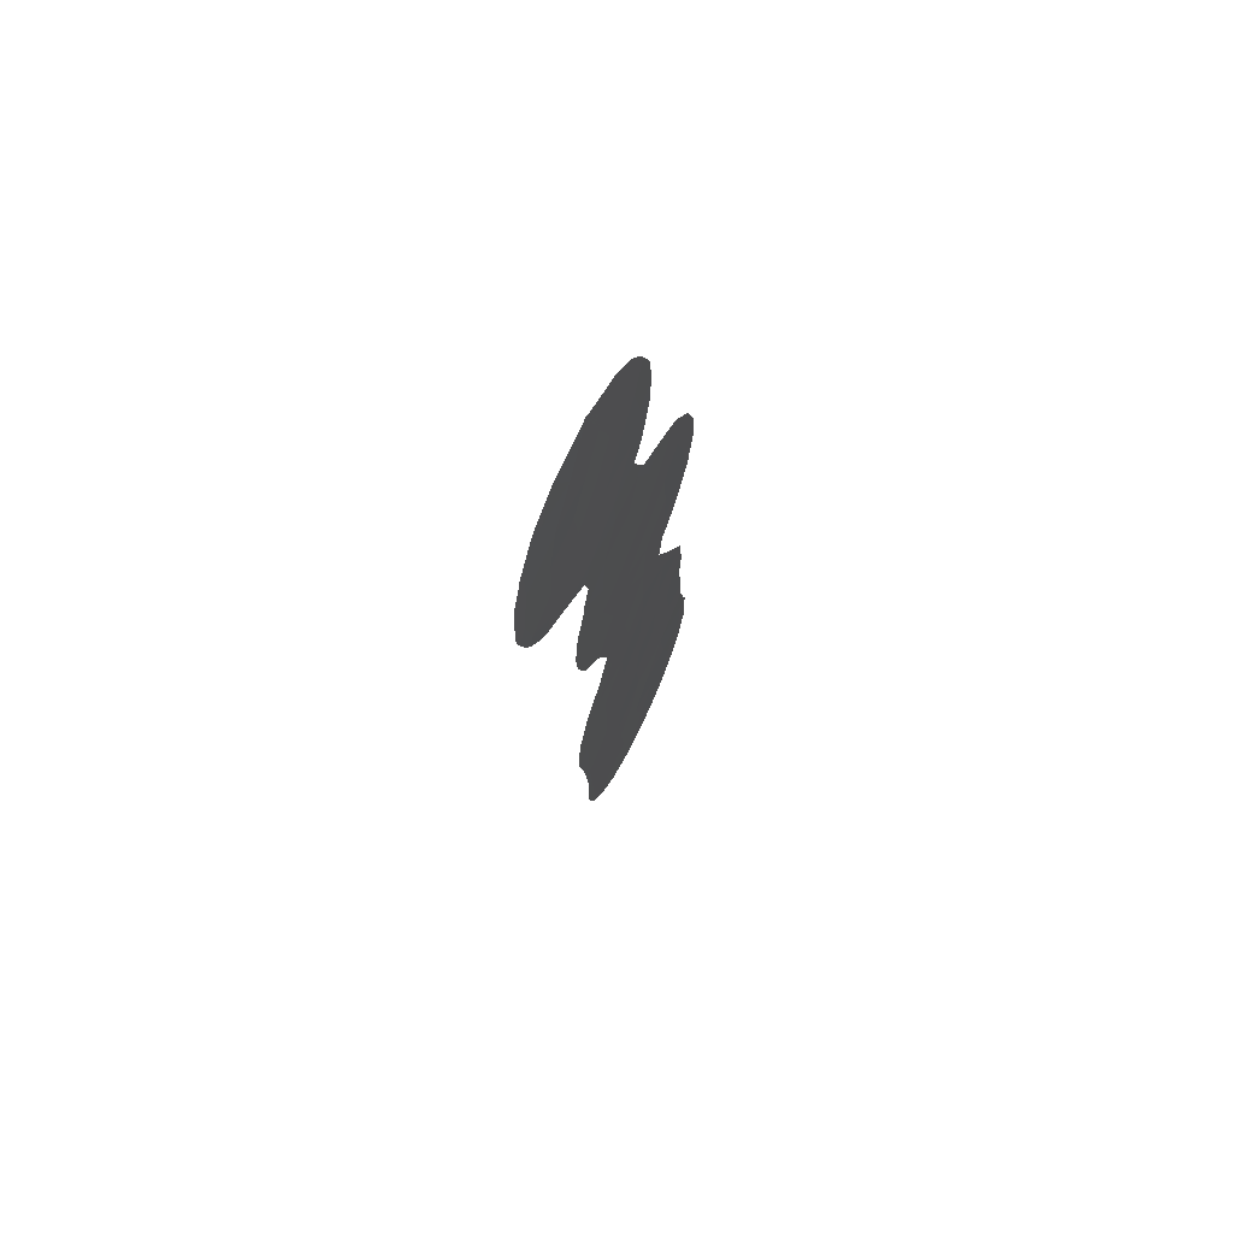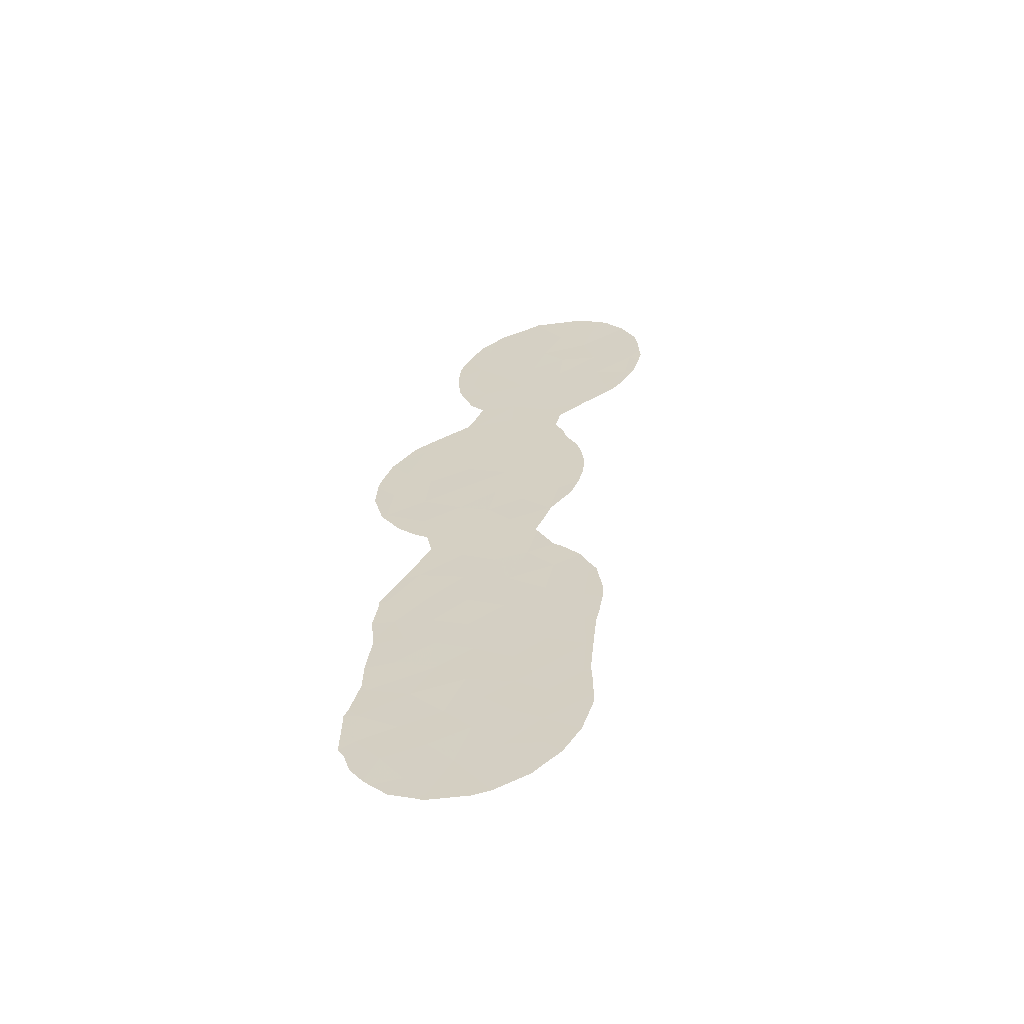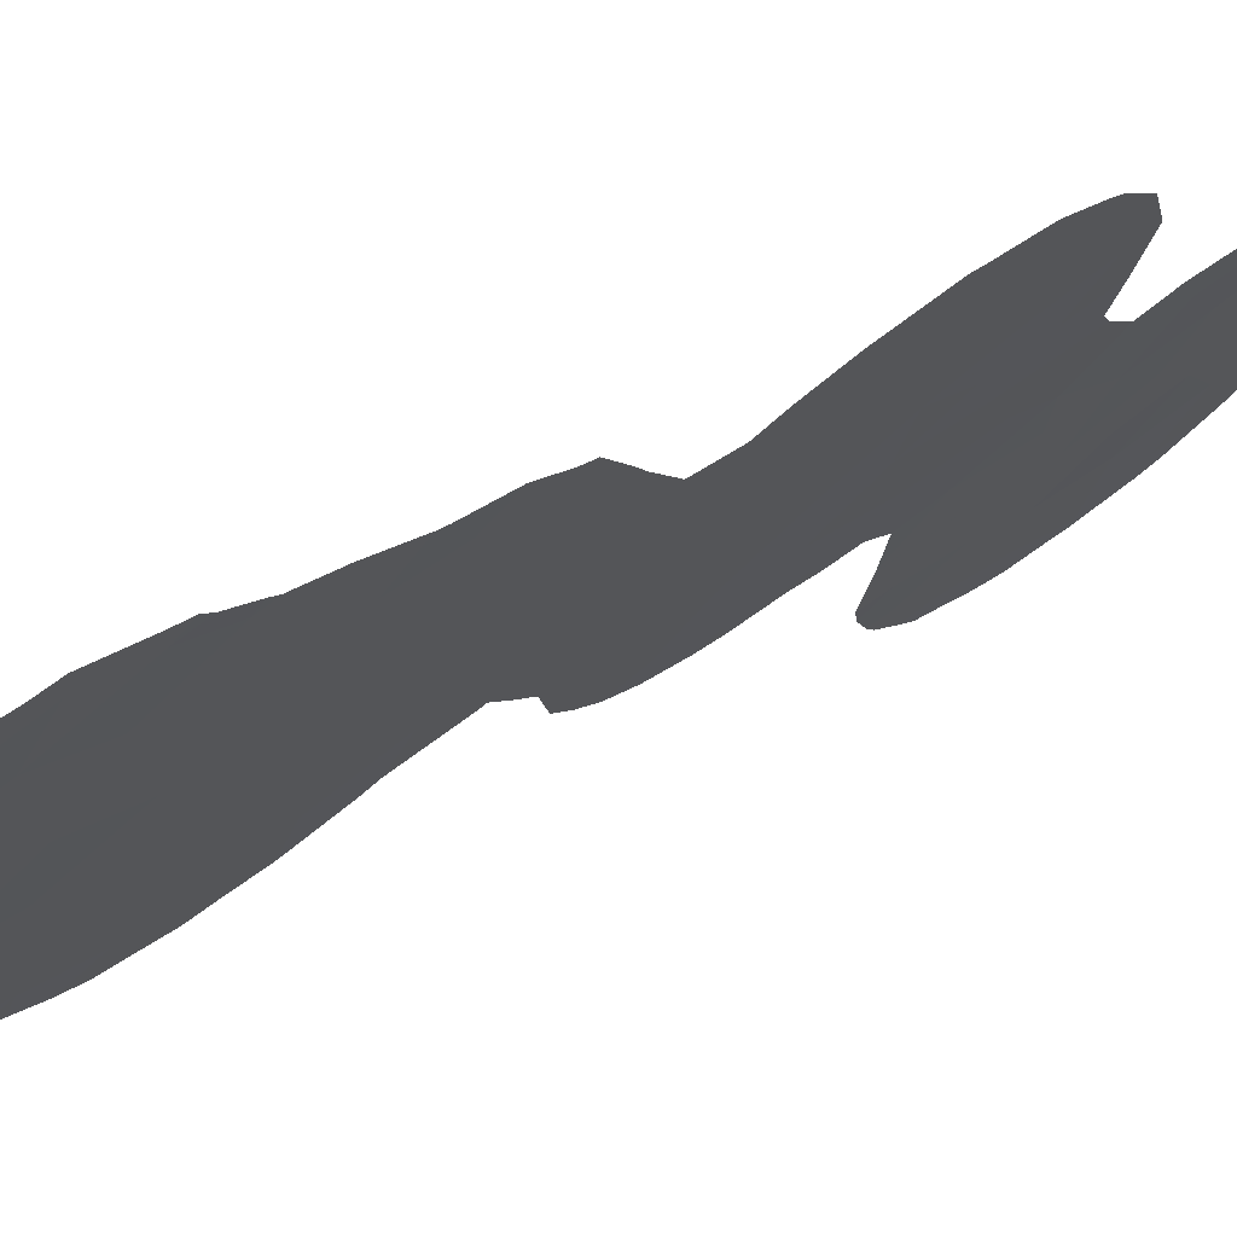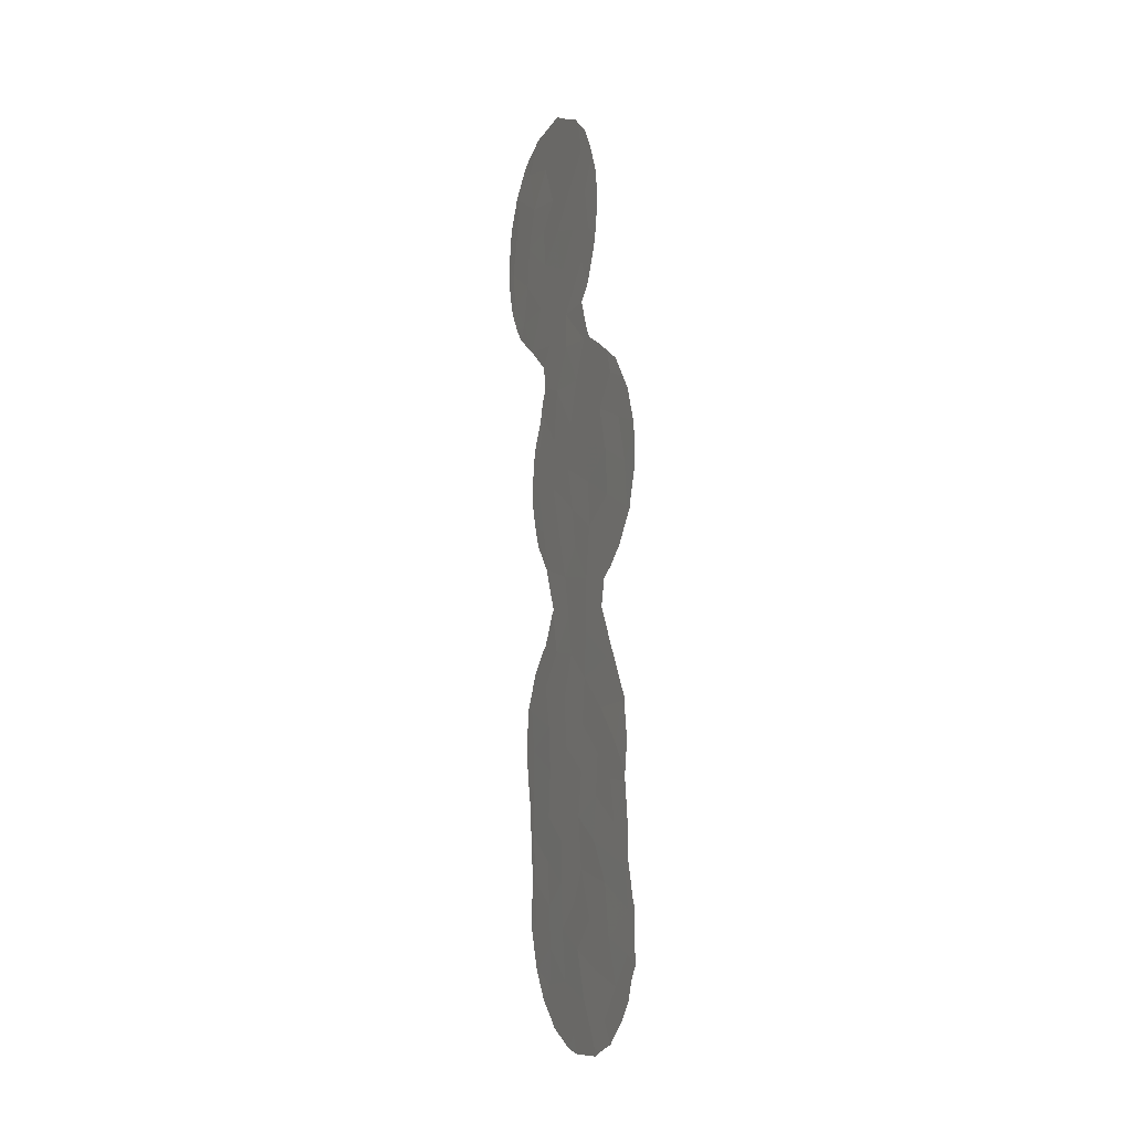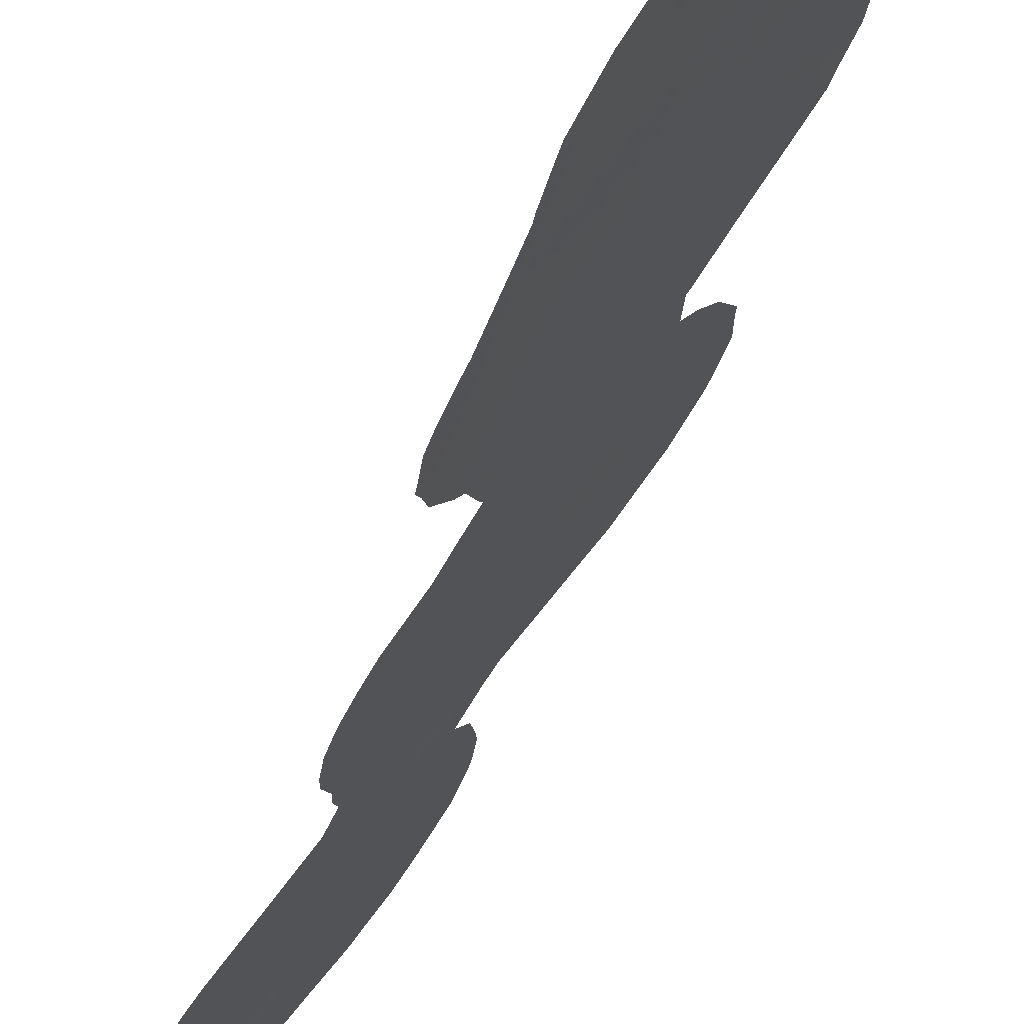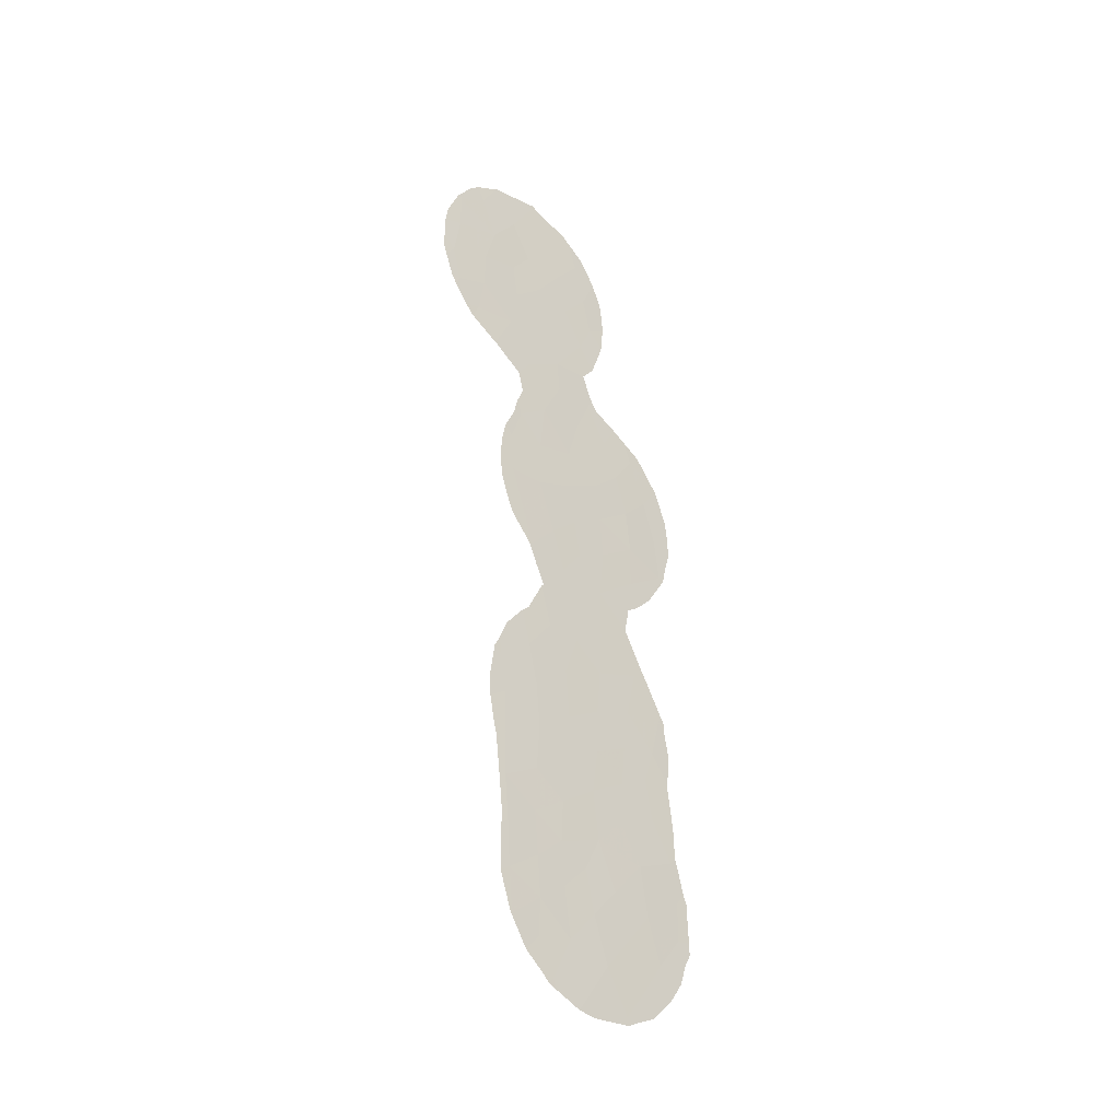
<metadata>
{"format":"obj","ext":"obj","renderer":"f3d","projection":"perspective","resolution":1024,"background":"white","views":[{"elev":69.1,"azim":65.2,"up":"+Z"},{"elev":-59.9,"azim":-38.8,"up":"+Z"},{"elev":21.4,"azim":-144.9,"up":"+Y"},{"elev":-5.4,"azim":-163.7,"up":"+Z"},{"elev":-25.9,"azim":169.5,"up":"+Y"},{"elev":-34.2,"azim":86.2,"up":"+Z"}]}
</metadata>
<code>
v 54.58 51.49 1.481
v 53.43 52.84 2.475
v 52.77 53.39 18.15
v 51.6 54.81 17.89
v 56.77 48.65 15.35
v 56.35 49.11 17.01
v 54.2 51.79 12.29
v 56.98 48.64 -2.7
v 52.5 53.99 -0.6706
v 53.5 52.8 0.3948
v 50.64 56 13.76
v 51.77 54.68 12.51
v 55.02 50.52 23.83
v 55.57 50.08 15.73
v 50.85 55.89 3.432
v 57.34 47.59 27.62
v 58.76 45.86 26.94
v 56.98 48.62 -0.6608
v 50.39 56.53 -5.361
v 53.69 52.59 -1.647
v 54.69 51.39 -0.7493
v 56.87 48.78 -4.766
v 54.52 51.38 14.17
v 53.08 53.1 13.32
v 55.85 50.01 -1.768
v 55.74 50.15 -9.337
v 53.28 53.15 -9.562
v 53.96 51.96 18.18
v 52.63 53.86 -2.61
v 55.11 50.74 11.11
v 58.07 46.88 22.1
v 53.21 53.07 6.584
v 57.17 48.36 3.104
v 57.01 48.56 1.283
v 56.53 48.6 26.21
v 56.72 48.75 13.42
v 54.7 51.05 19.96
v 53.43 52.36 26.91
v 54.01 52.27 -11.19
v 55.74 50.12 0.3674
v 59.04 45.59 24.95
v 53.18 52.71 25.11
v 57.82 47.14 23.89
v 54.01 52.22 -5.484
v 55.9 49.95 -3.794
v 50.44 56.5 -7.188
v 54.67 50.85 27.3
v 56.47 48.57 29.24
v 55.8 50.08 -5.785
v 54.81 51.26 -6.695
v 52.57 54 -11.46
v 54.42 51.6 7.361
v 54.87 51.19 -2.803
v 57.75 46.97 29.59
v 54.76 50.93 21.52
v 52.17 54.34 3.16
v 52.29 54.01 16.45
v 56.8 48.88 -6.808
v 51.64 55.07 -6.635
v 55.71 50.2 -7.657
v 51.2 55.52 1.625
v 55.63 50.06 13.51
v 55.87 49.36 27.47
v 51.88 54.77 -4.354
v 51.92 54.76 -10.2
v 53.74 52.57 -7.461
v 53.65 52.18 23.66
v 55.58 49.9 22.48
v 54.62 51.52 -8.983
v 51.82 54.72 5.359
v 57.72 47.18 25.76
v 54.29 51.36 25.42
v 53.49 52.82 -3.925
v 55.44 49.95 25.77
v 55.29 50.59 5.803
v 54.7 51.23 9.225
v 56.12 49.62 4.254
v 51.04 55.49 15.8
v 54.23 51.86 5.645
v 52.38 54.12 1.215
v 53 53.24 11.28
v 53.29 52.99 4.537
v 54.69 51.34 3.767
v 56.34 49.24 11.57
v 51.9 54.5 14.54
v 51.53 55.13 0.09626
v 56.42 48.8 24.48
v 52.5 54.05 -8.171
v 50.49 56.2 11.74
v 56 49.47 20.39
v 55.38 50.26 18.06
v 55.85 49.97 2.385
v 54.92 51.12 -4.694
v 53.19 53.05 8.989
v 54.36 51.52 16.21
v 56.71 48.53 22.46
v 55.62 49.53 31.22
v 53.24 52.9 15.18
v 53.32 52.76 16.83
v 52.92 53.55 -6.045
v 51.8 54.66 10.48
v 51.19 55.6 -8.638
v 55.25 50.77 -10.93
v 53.99 52.07 10.53
v 56.01 49.67 9.718
v 58.84 45.92 23.24
v 50.61 56.27 -3.559
v 53.73 51.92 28.97
v 51.31 55.42 -1.747
v 53.42 52.56 19.94
v 55.08 50.27 29.08
v 58.7 45.86 28.68
v 56.7 49.01 -8.776
v 50.33 56.6 -3.627
v 50.12 56.85 -4.82
v 57.08 48.53 -4.61
v 57.18 48.39 -2.917
v 57.21 48.35 -2.53
v 53.06 53 19.95
v 52.29 53.94 19.36
v 50.07 56.65 15.33
v 50.45 56.18 16.9
v 57.17 48.22 12.8
v 56.99 48.45 11.87
v 57.32 48.21 -0.9844
v 57.41 48.09 -0.3925
v 58.61 46.24 21.89
v 58.29 46.64 21.36
v 50.73 56.03 3.808
v 50.62 56.16 3.523
v 57.11 48.49 -6.538
v 57.11 48.51 -7.086
v 56.75 48.94 -8.741
v 50.76 55.8 17.5
v 51.23 55.22 18.43
v 50.61 56.18 3.02
v 50.47 56.37 1.759
v 57.41 47.75 20.52
v 53.27 52.73 20.48
v 50.18 56.81 -8.152
v 49.98 57.05 -7.619
v 49.98 57.01 -5.289
v 50 57 -5.862
v 49.98 57.04 -7.055
v 52.82 53.7 -11.86
v 53.78 52.55 -12.01
v 54.33 51.88 -11.88
v 50.8 56.1 -9.986
v 50.39 56.58 -9.102
v 51.51 55.08 5.843
v 52.08 54.38 7.464
v 57 48.36 15.8
v 56.64 48.77 16.92
v 56.28 49.17 18.45
v 56.52 48.89 17.65
v 53.48 52.2 29.82
v 53.98 51.57 30.4
v 57.18 47.61 30.97
v 57.11 47.7 31.03
v 58.24 46.35 29.92
v 57.94 46.7 30.31
v 59.14 45.55 23.23
v 58.98 45.76 22.74
v 55.58 49.57 31.49
v 55.73 49.38 31.43
v 56.1 49.57 9.744
v 56.75 48.75 10.93
v 59.34 45.24 24.31
v 57.54 47.92 0.7699
v 57.59 47.86 1.593
v 57.37 47.8 20.49
v 56.43 48.97 19.46
v 55.39 50.6 -11.21
v 55.13 50.91 -11.37
v 56.73 48.97 -8.826
v 56.68 49.04 -8.938
v 57.1 48.5 -4.996
v 50.59 56.24 0.3585
v 50.59 56.25 0.0123
v 49.98 56.78 13.47
v 50.03 56.71 14.83
v 53.6 52.32 21.72
v 53.16 52.81 22.5
v 52.81 53.2 23.84
v 52.68 53.34 24.45
v 55.58 50.22 7.907
v 55.82 49.92 8.732
v 52.13 54.32 7.635
v 52.14 54.31 7.556
v 58.75 45.78 28.95
v 58.85 45.67 28.77
v 51.82 54.51 18.96
v 51.26 55.38 5.232
v 57.43 48.05 3.291
v 57.46 48.01 2.824
v 57.23 48.28 3.858
v 56.73 48.17 31.13
v 59.26 45.22 27.39
v 59.36 45.12 26.61
v 55.62 50.18 7.677
v 55.55 50.26 7.776
v 57.23 48.13 13.89
v 57.13 48.22 15.07
v 50.41 56.5 -3.215
v 57.39 47.77 20.5
v 51.02 55.84 -10.34
v 51.52 55.24 -11.11
v 52.5 54.08 -11.81
v 50.3 56.43 11.67
v 50.46 56.24 11.31
v 59.4 45.11 25.59
v 59.44 45.09 24.93
v 54.22 51.26 30.71
v 55.06 50.22 31.13
v 56.05 49.62 9.639
v 56.36 49.29 5.874
v 56.96 48.59 4.797
v 56.14 49.56 6.161
v 55.45 49.73 31.38
v 55.64 50.29 -10.83
v 56.19 49.62 -10.12
v 50.43 56.46 -1.833
v 50.56 56.29 -0.2765
v 52.57 53.4 26.32
v 52.57 53.43 25.72
v 52.64 53.28 27.44
v 52.94 52.9 28.47
v 50.98 55.65 10.14
v 53.09 52.7 28.93
v 50.25 56.48 12.06
v 58.9 45.62 28.54
v 51.55 54.98 9.278
v 52.24 54.39 -11.6
v 51.96 54.5 8.857
f 2 1 83
f 9 10 80
f 19 107 114
f 19 114 115
f 8 22 116
f 8 116 117
f 8 117 118
f 23 24 7
f 24 81 7
f 3 110 119
f 3 119 120
f 30 84 62
f 78 122 121
f 36 84 124
f 36 124 123
f 18 125 126
f 92 40 34
f 40 21 25
f 50 49 93
f 31 128 127
f 21 20 53
f 16 17 112
f 15 129 130
f 32 70 82
f 71 35 87
f 57 78 85
f 55 110 37
f 32 79 52
f 52 94 32
f 58 132 131
f 58 113 133
f 58 133 132
f 46 59 19
f 73 20 29
f 4 135 134
f 113 58 60
f 58 49 60
f 61 56 15
f 61 15 136
f 61 136 137
f 7 104 30
f 30 62 7
f 82 83 79
f 3 99 28
f 59 88 100
f 88 27 66
f 31 138 128
f 110 139 119
f 23 62 14
f 11 12 85
f 80 61 86
f 106 41 43
f 29 64 73
f 46 141 140
f 1 10 21
f 19 115 142
f 46 19 143
f 46 143 144
f 46 144 141
f 88 66 100
f 27 69 66
f 12 11 89
f 39 51 145
f 39 145 146
f 39 146 147
f 19 142 143
f 12 24 85
f 2 80 10
f 102 149 148
f 3 4 57
f 40 25 18
f 18 34 40
f 22 45 49
f 70 151 150
f 91 95 14
f 6 5 152
f 6 152 153
f 36 5 62
f 5 14 62
f 91 6 155
f 91 155 154
f 16 48 63
f 63 35 16
f 108 157 156
f 45 25 53
f 48 54 158
f 48 158 159
f 48 97 111
f 54 160 161
f 106 163 162
f 13 87 74
f 90 96 68
f 97 165 164
f 45 22 8
f 24 23 98
f 95 99 98
f 56 80 2
f 66 50 44
f 25 8 18
f 64 107 19
f 84 105 166
f 84 166 167
f 41 106 162
f 41 162 168
f 1 21 40
f 9 29 20
f 88 59 102
f 59 46 102
f 65 27 88
f 88 102 65
f 34 169 170
f 45 8 25
f 34 18 126
f 34 126 169
f 110 28 37
f 91 37 28
f 90 172 171
f 53 73 93
f 26 69 103
f 103 174 173
f 113 176 175
f 22 58 131
f 22 131 177
f 66 69 50
f 15 130 136
f 61 137 178
f 64 29 107
f 86 61 178
f 86 178 179
f 107 29 109
f 11 181 180
f 67 55 13
f 110 55 182
f 110 182 139
f 55 67 183
f 55 183 182
f 67 42 185
f 67 185 184
f 105 84 30
f 105 76 186
f 105 186 187
f 69 26 60
f 26 113 60
f 60 50 69
f 50 60 49
f 100 64 59
f 32 94 188
f 32 188 189
f 112 191 190
f 4 3 120
f 4 120 192
f 1 92 83
f 6 153 155
f 16 71 17
f 71 41 17
f 81 104 7
f 51 39 27
f 15 70 193
f 15 193 129
f 33 195 194
f 33 34 170
f 33 170 195
f 33 194 196
f 35 71 16
f 97 197 165
f 62 23 7
f 17 199 198
f 72 42 67
f 42 72 38
f 43 96 31
f 111 63 48
f 63 111 47
f 38 72 47
f 74 47 72
f 52 75 200
f 52 200 201
f 76 52 201
f 76 201 186
f 70 56 82
f 56 70 15
f 41 71 43
f 87 43 71
f 33 77 92
f 79 75 52
f 5 36 202
f 5 202 203
f 107 204 114
f 78 57 4
f 80 56 61
f 101 81 12
f 2 82 56
f 32 82 79
f 79 83 75
f 36 123 202
f 82 2 83
f 81 24 12
f 62 84 36
f 14 6 91
f 76 94 52
f 86 9 80
f 31 96 205
f 31 205 138
f 96 43 87
f 55 68 13
f 27 65 51
f 90 37 91
f 10 1 2
f 65 206 207
f 51 208 145
f 45 93 49
f 93 45 53
f 104 94 76
f 92 34 33
f 83 92 77
f 83 77 75
f 70 150 193
f 70 32 189
f 70 189 151
f 95 23 14
f 12 89 101
f 89 209 210
f 41 212 211
f 28 95 91
f 90 91 154
f 90 154 172
f 106 43 31
f 48 16 54
f 25 21 53
f 108 111 213
f 108 213 157
f 97 48 159
f 97 159 197
f 111 97 214
f 111 214 213
f 105 215 166
f 96 90 171
f 96 171 205
f 106 31 127
f 106 127 163
f 73 64 100
f 87 35 74
f 63 74 35
f 74 72 13
f 74 63 47
f 77 217 216
f 75 77 216
f 75 216 218
f 77 33 196
f 77 196 217
f 97 164 219
f 97 219 214
f 75 218 200
f 85 98 57
f 24 98 85
f 99 3 57
f 23 95 98
f 95 28 99
f 98 99 57
f 100 66 44
f 94 104 81
f 84 167 124
f 65 102 148
f 65 148 206
f 102 46 140
f 102 140 149
f 41 168 212
f 40 92 1
f 18 8 118
f 18 118 125
f 73 53 20
f 44 93 73
f 93 44 50
f 27 39 69
f 103 69 39
f 103 39 147
f 103 147 174
f 26 103 220
f 26 220 221
f 103 173 220
f 58 22 49
f 100 44 73
f 107 109 222
f 107 222 204
f 109 86 179
f 109 179 223
f 86 109 9
f 13 72 67
f 42 38 224
f 42 224 225
f 67 184 183
f 76 30 104
f 105 187 215
f 30 76 105
f 22 177 116
f 59 64 19
f 9 20 10
f 20 21 10
f 113 175 133
f 78 4 134
f 78 134 122
f 5 6 14
f 38 227 226
f 109 223 222
f 4 192 135
f 101 89 210
f 101 210 228
f 108 38 47
f 5 203 152
f 38 108 229
f 38 229 227
f 109 29 9
f 110 3 28
f 111 108 47
f 17 41 211
f 17 211 199
f 16 112 54
f 54 112 190
f 54 190 160
f 89 11 180
f 89 180 230
f 112 17 198
f 112 198 231
f 112 231 191
f 89 230 209
f 54 161 158
f 113 26 221
f 113 221 176
f 42 225 185
f 11 78 121
f 11 121 181
f 85 78 11
f 94 81 101
f 101 228 232
f 51 65 207
f 51 207 233
f 51 233 208
f 68 96 87
f 94 101 232
f 94 232 234
f 13 68 87
f 108 156 229
f 90 68 55
f 38 226 224
f 94 234 188
f 90 55 37

</code>
